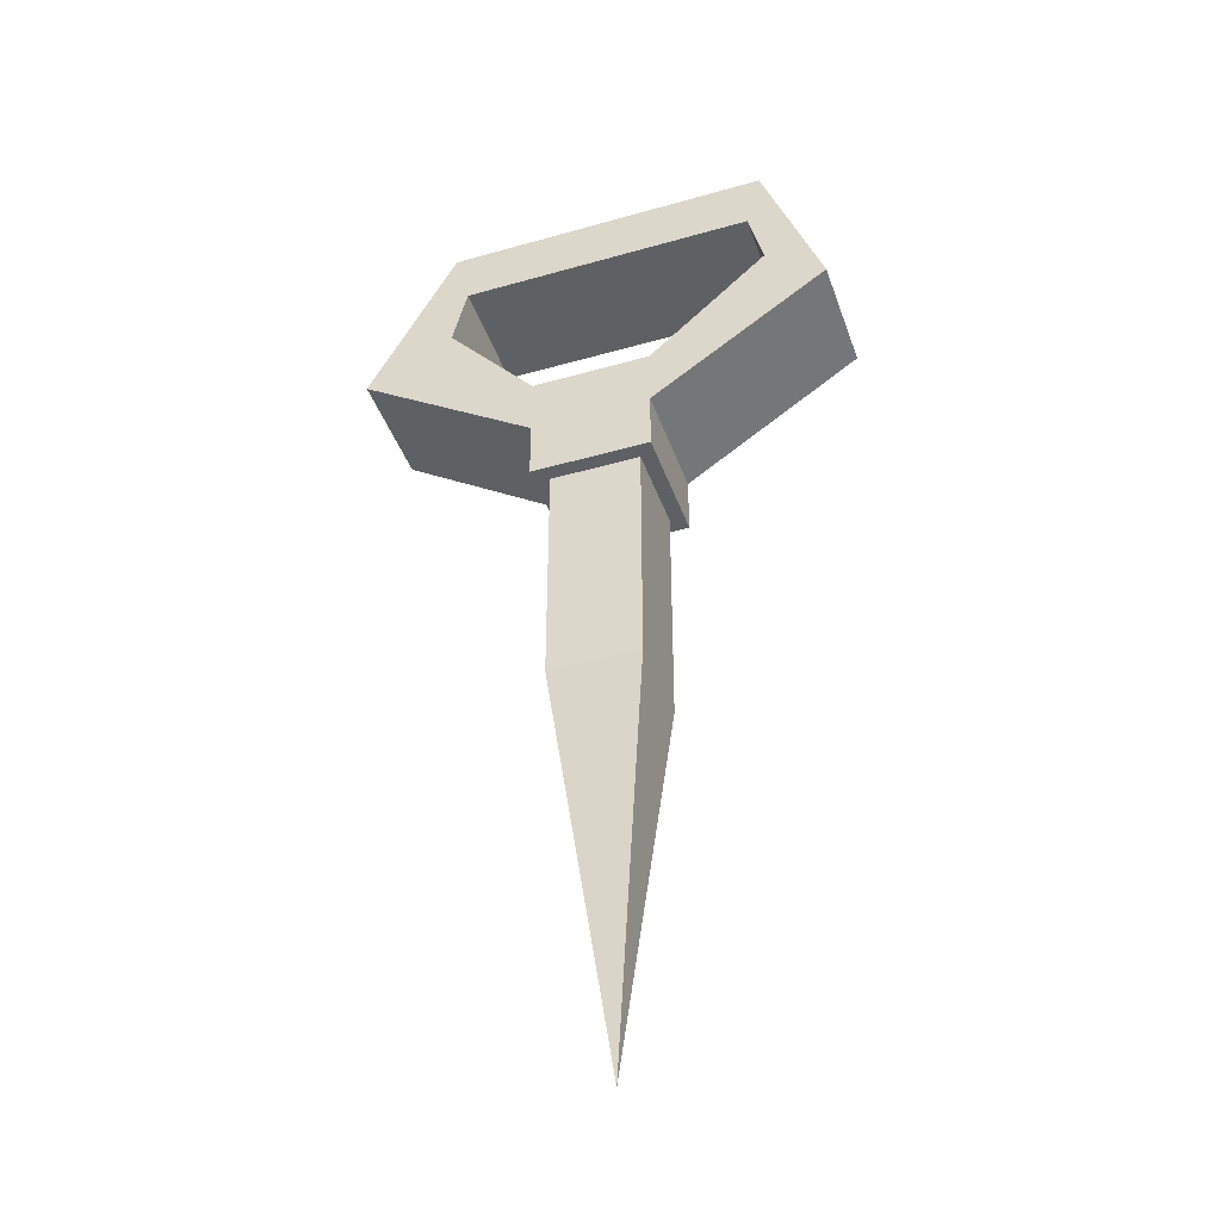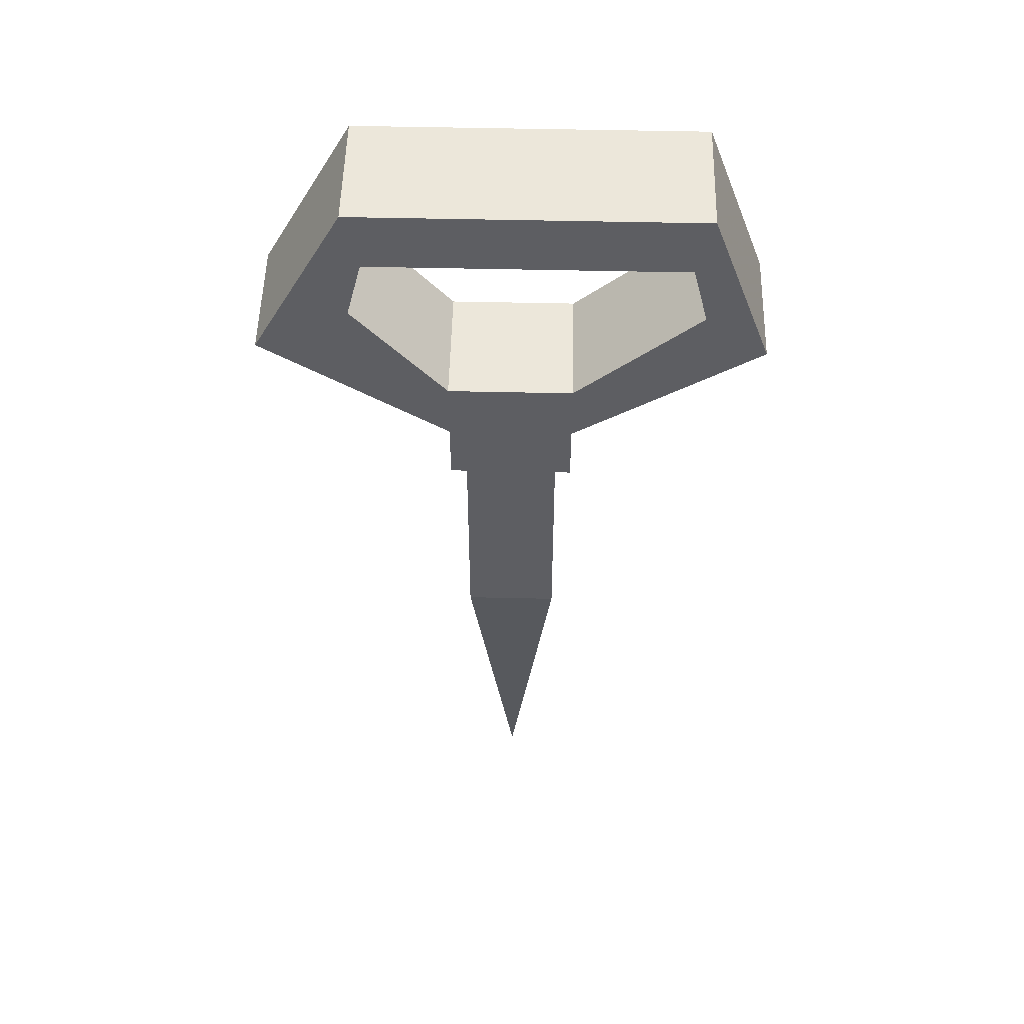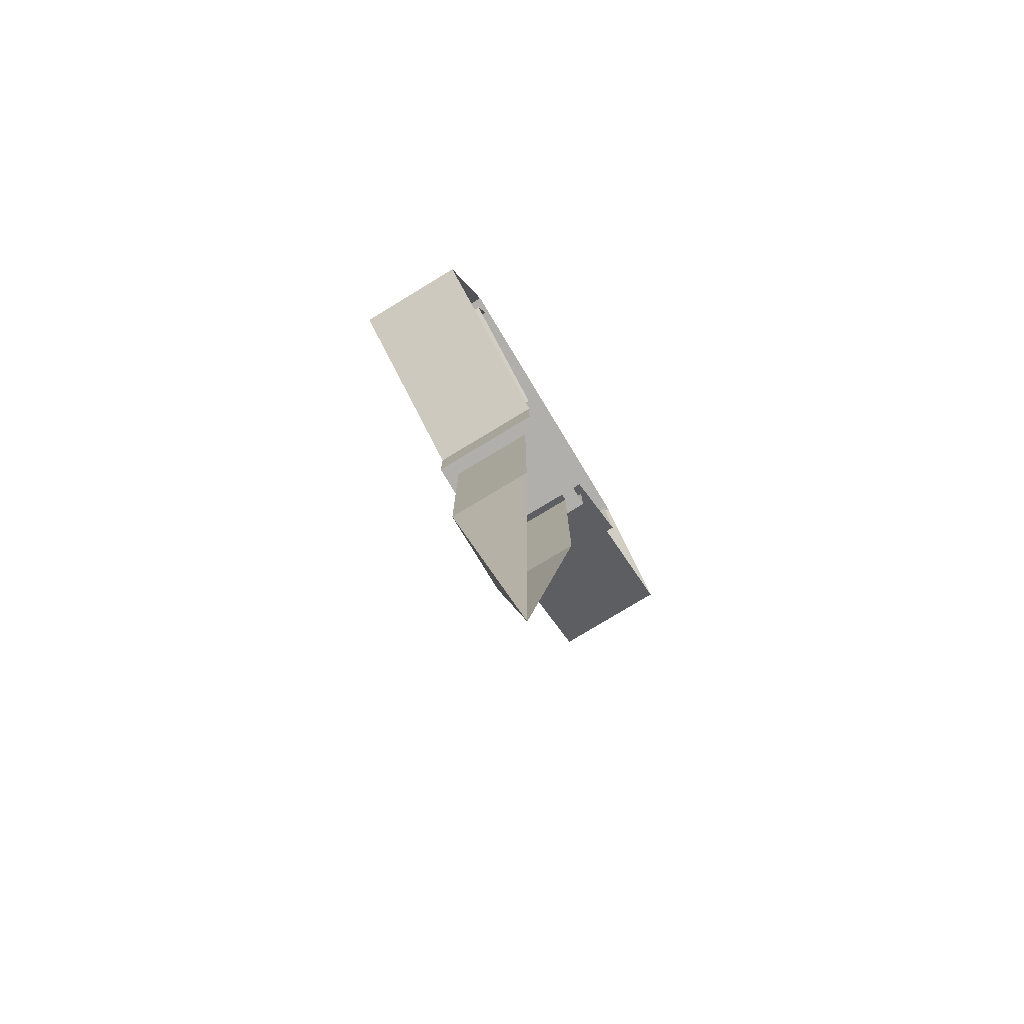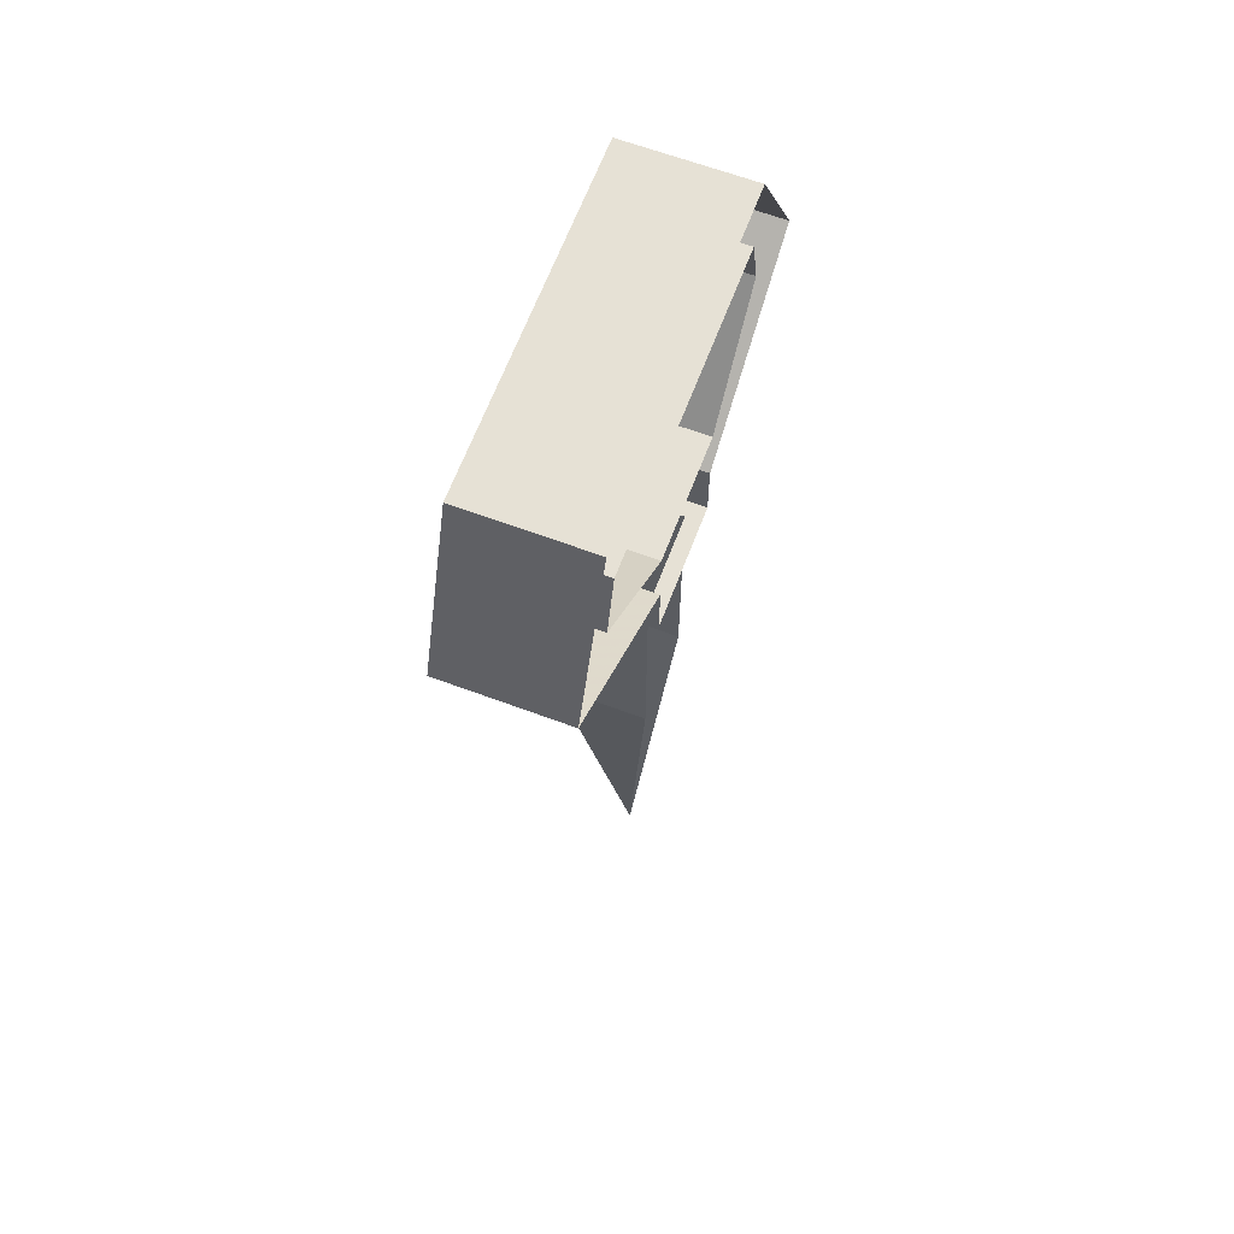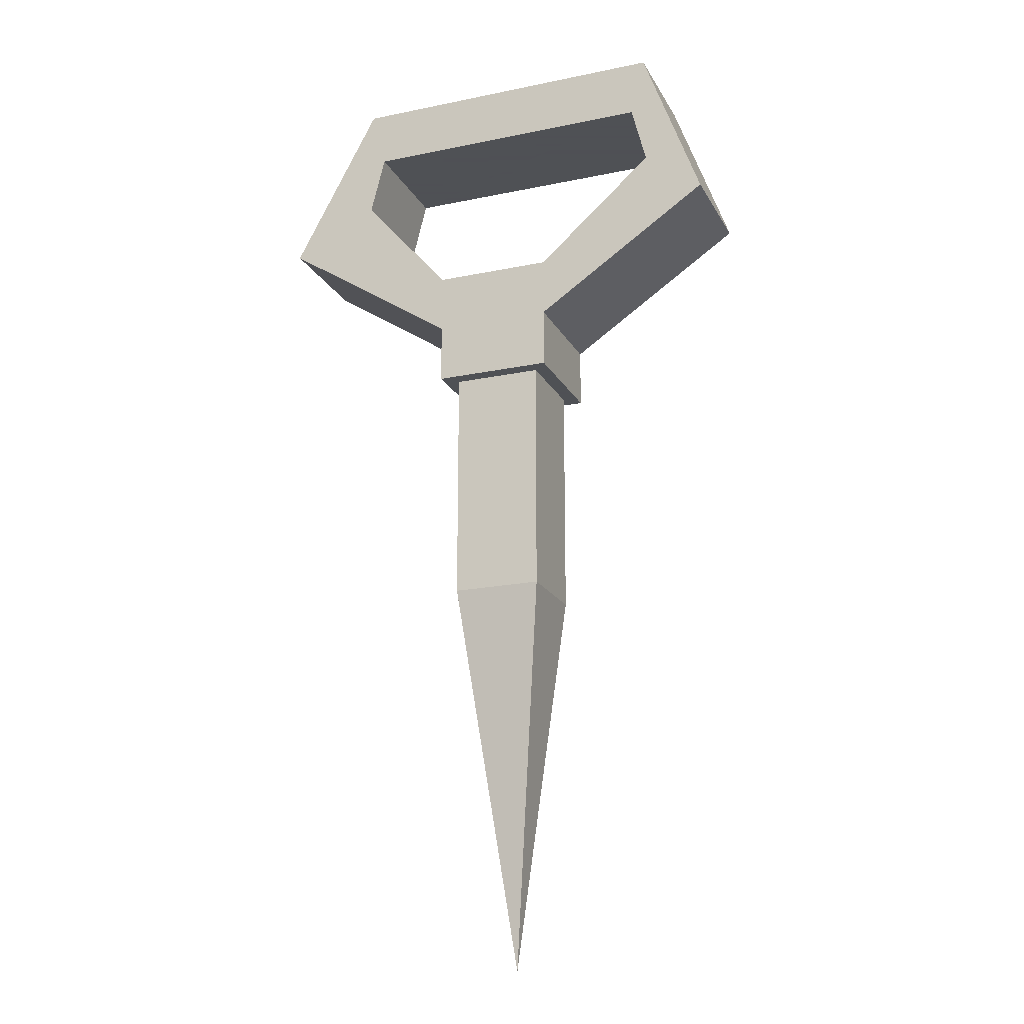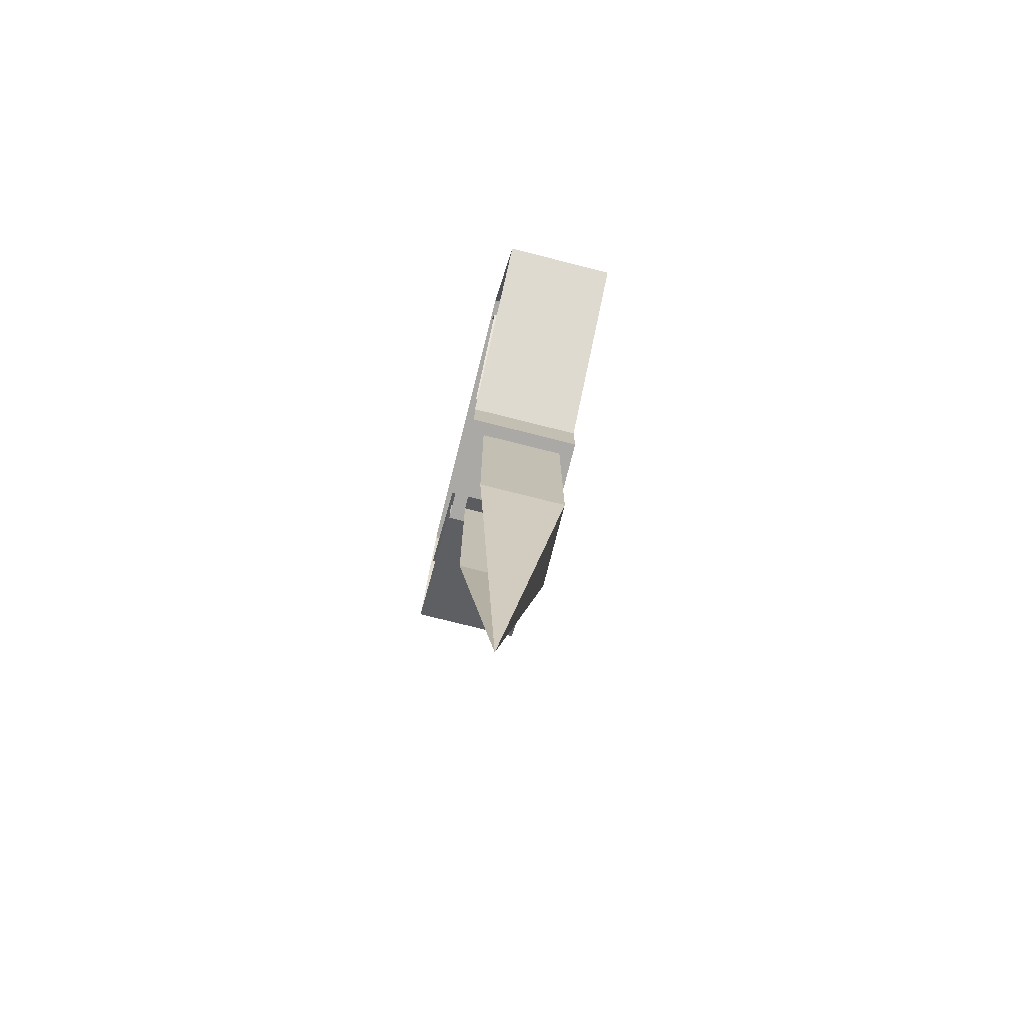
<metadata>
{"format":"obj","ext":"obj","renderer":"f3d","projection":"perspective","resolution":1024,"background":"white","views":[{"elev":-42.4,"azim":18.8,"up":"+Z"},{"elev":51.8,"azim":1.4,"up":"+Z"},{"elev":-78.2,"azim":121.2,"up":"+Z"},{"elev":64.3,"azim":110.6,"up":"+Z"},{"elev":-19.5,"azim":21.2,"up":"+Z"},{"elev":-75.5,"azim":-104.1,"up":"+Z"}]}
</metadata>
<code>
o item/seed_dibber/base
v 0 -3 -34
v -3 -7 -8
v -3 -1 -8
v -3 -7 8
v -3 -1 8
v -4 0 8
v 4 0 8
v 3 -1 8
v 3 -7 8
v 3 -7 -8
v 3 -1 -8
v 4 -8 8
v -4 -8 8
v -4 -8 12
v -4 0 12
v -16 0 20
v -16 -8 20
v -10 0 31
v -10 -8 31
v 12 0 31
v 12 -8 31
v 16 0 20
v 16 -8 20
v 4 0 12
v 4 -8 12
v 4 -8 16
v -4 -8 16
v -10 -8 23
v -9 -8 27
v 11 -8 27
v 12 -8 23
v 12 0 23
v 4 0 16
v -4 0 16
v -10 0 23
v -9 0 27
v 11 0 27
f 1 2 3
f 3 2 4
f 3 4 5
f 5 4 6
f 5 6 7
f 5 7 8
f 8 7 9
f 8 9 10
f 8 10 11
f 11 10 1
f 1 10 2
f 2 10 9
f 2 9 4
f 4 9 12
f 4 12 13
f 4 13 6
f 6 13 14
f 6 14 15
f 15 14 16
f 16 14 17
f 16 17 18
f 18 17 19
f 18 19 20
f 20 19 21
f 20 21 22
f 22 21 23
f 22 23 24
f 24 23 25
f 24 25 12
f 24 12 7
f 7 12 9
f 13 12 25
f 13 25 14
f 14 25 26
f 14 26 27
f 14 27 28
f 14 28 17
f 17 28 19
f 19 28 29
f 19 29 30
f 19 30 21
f 21 30 23
f 23 30 31
f 23 31 25
f 25 31 26
f 26 31 32
f 26 32 33
f 26 33 27
f 27 33 34
f 27 34 28
f 28 34 35
f 28 35 29
f 29 35 36
f 29 36 30
f 30 36 37
f 30 37 31
f 31 37 32

</code>
